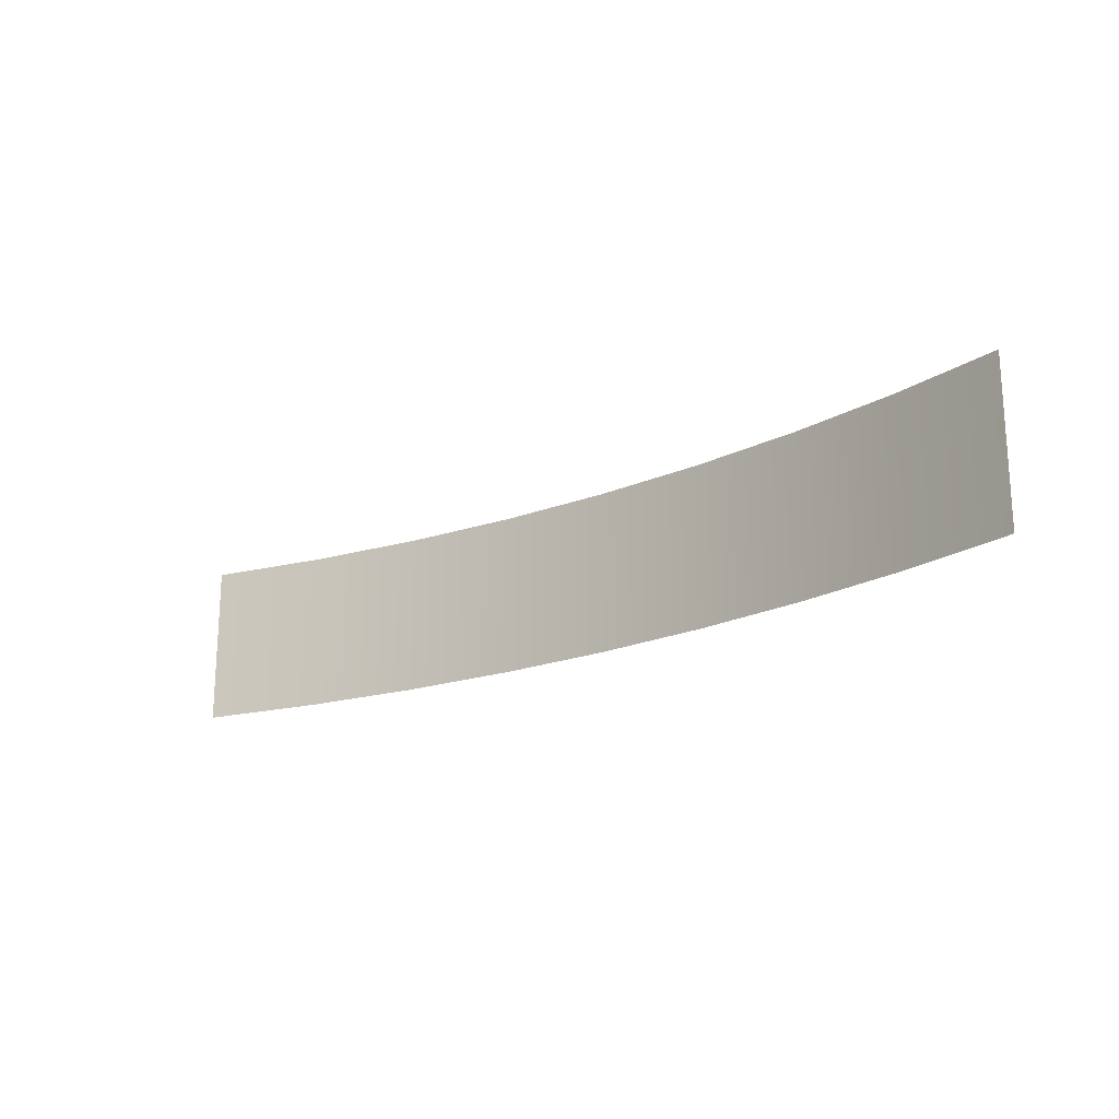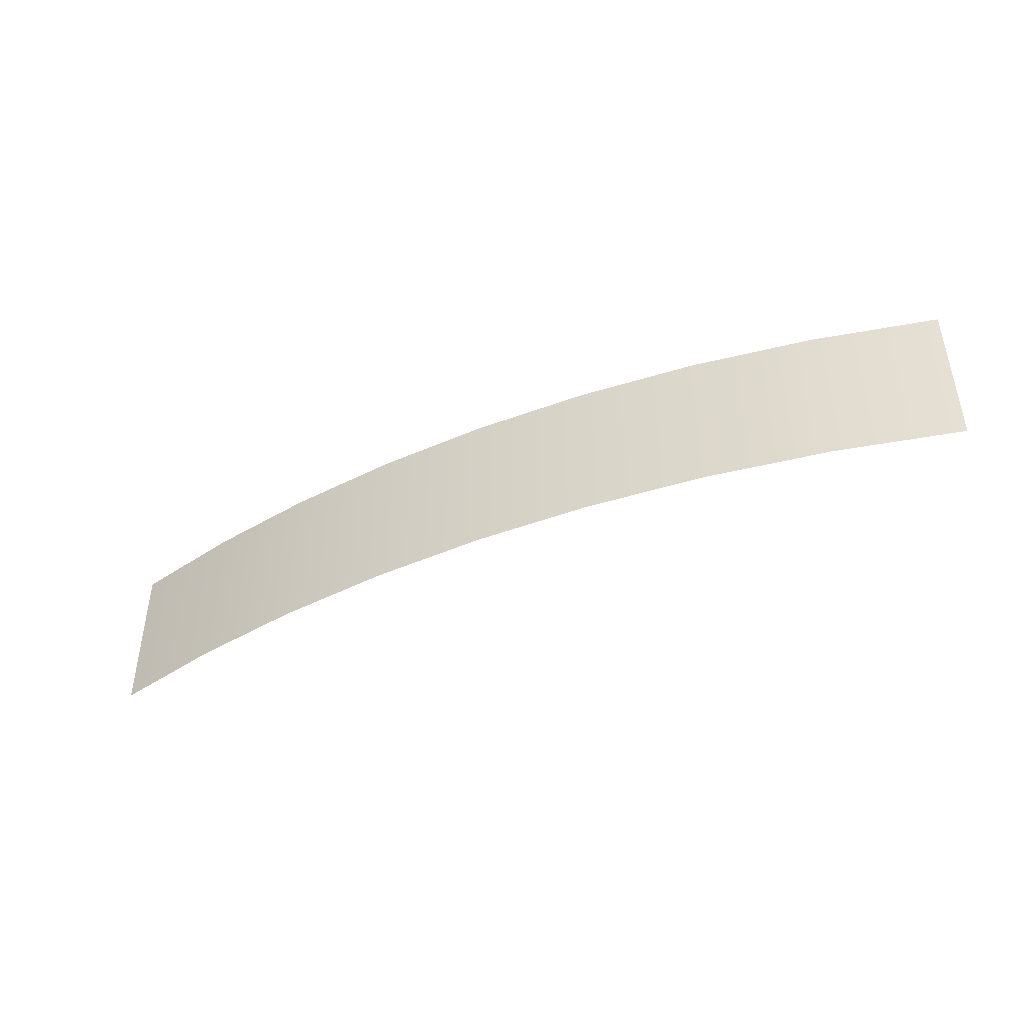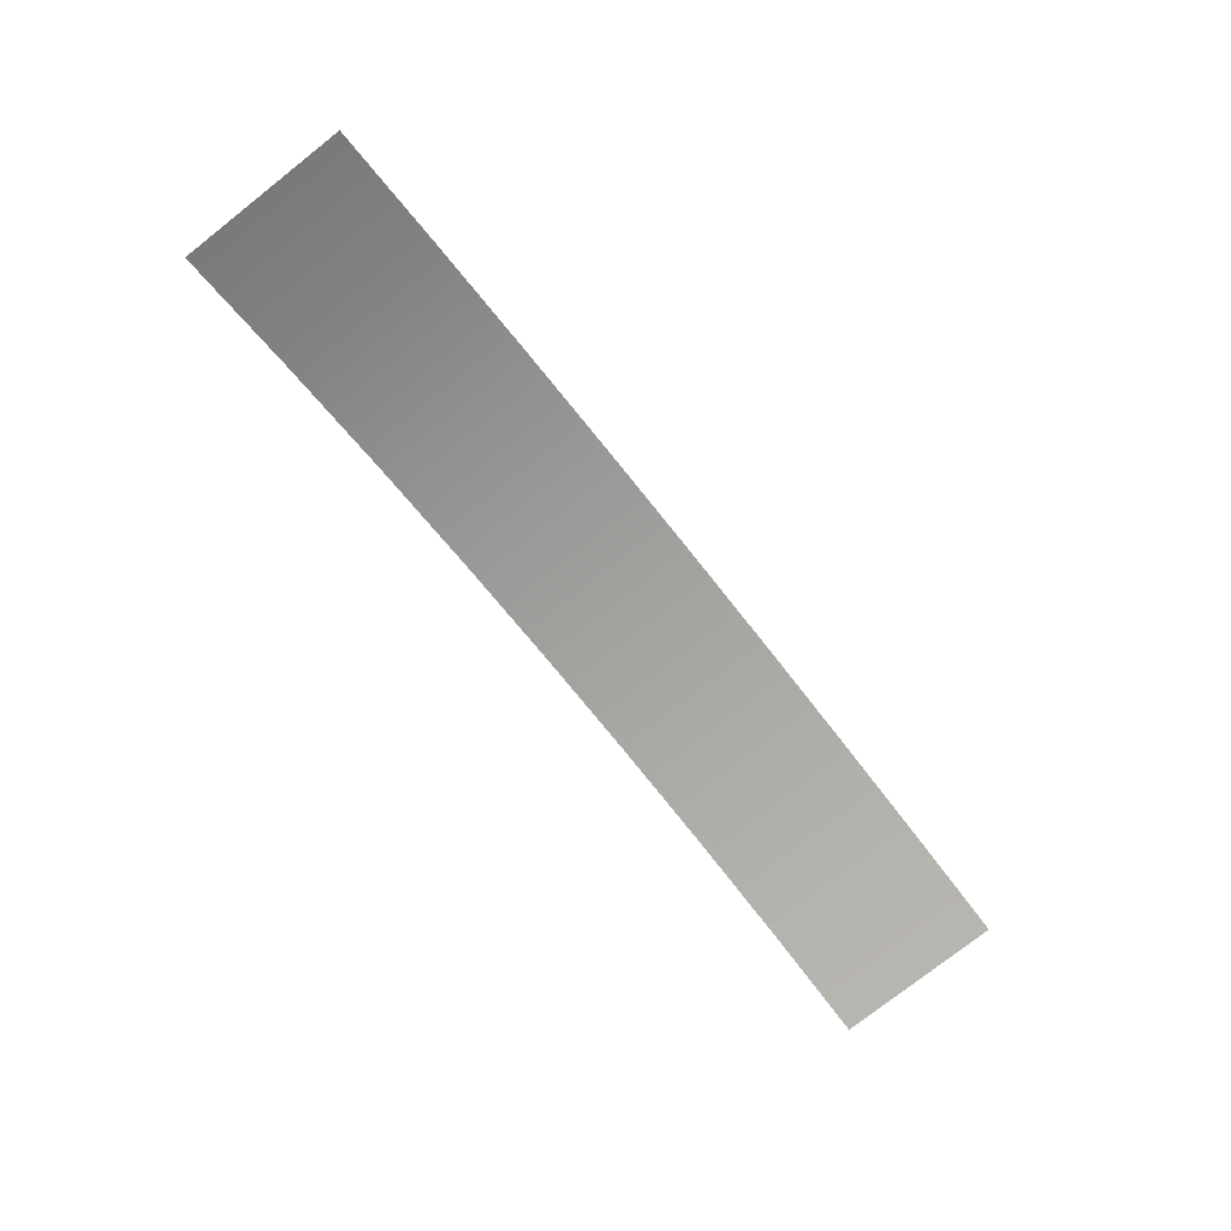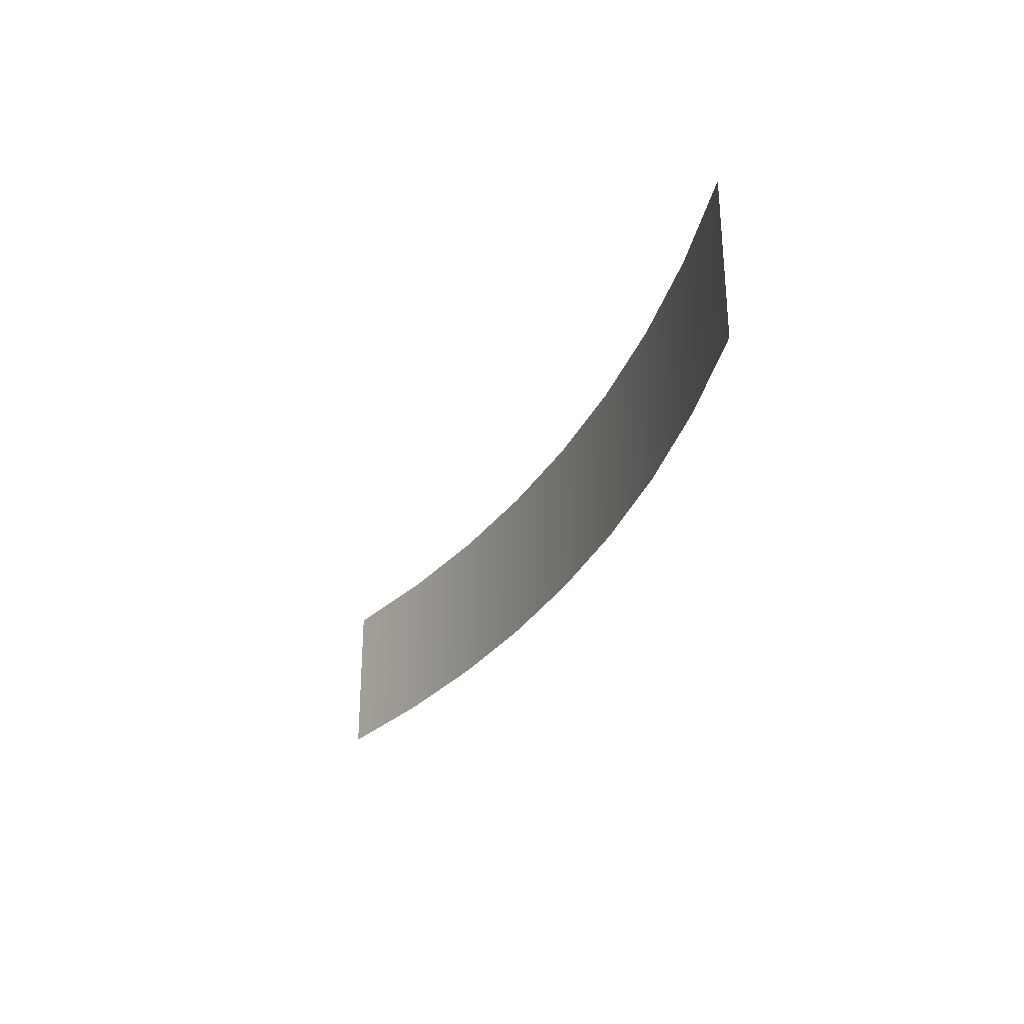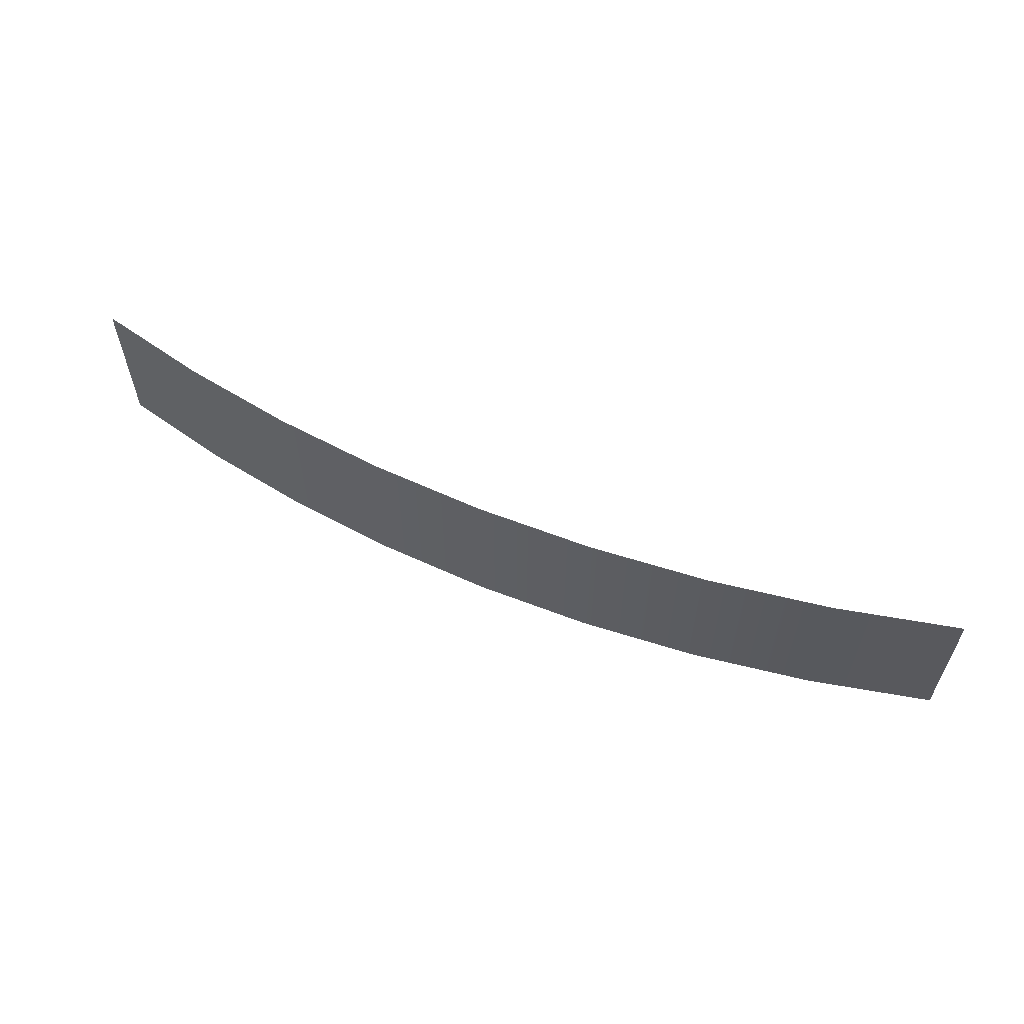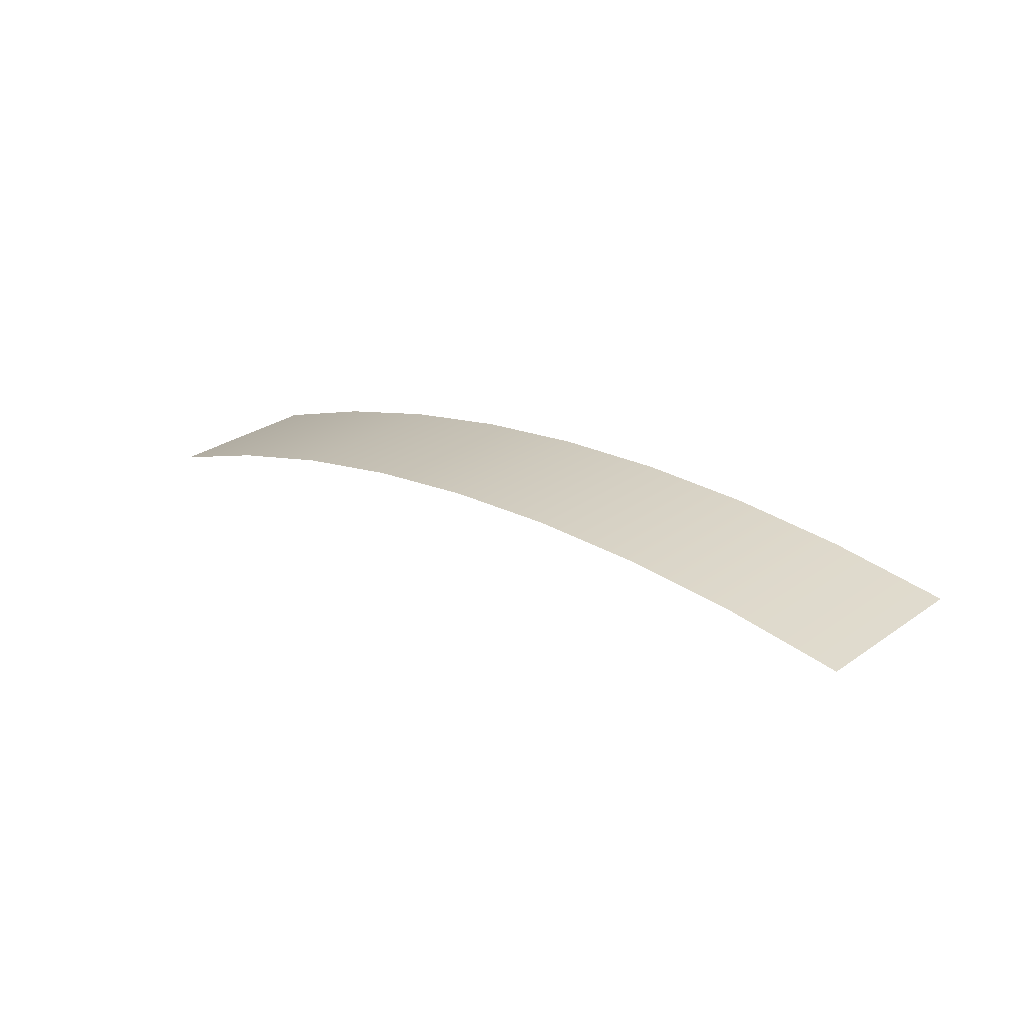
<metadata>
{"format":"obj","ext":"obj","renderer":"f3d","projection":"perspective","resolution":1024,"background":"white","views":[{"elev":-19.7,"azim":-134.7,"up":"+Y"},{"elev":-44.3,"azim":32.9,"up":"+Y"},{"elev":-77.4,"azim":128.1,"up":"+Z"},{"elev":-29.5,"azim":-105.4,"up":"+Y"},{"elev":59.3,"azim":31.0,"up":"+Y"},{"elev":28.9,"azim":-135.9,"up":"+Z"}]}
</metadata>
<code>
g FX_MESH_CH0187_Hud_15
v 0.8526 -4.47e-10 -0.1712
v 0.8526 -0.1 -0.1712
v 0.7081 -0.1 -0.1166
v 0.7081 -4.47e-10 -0.1166
v 0.8526 0.1 -0.1712
v 0.5644 -0.1 -0.07334
v 0.7081 0.1 -0.1166
v 0.5644 -4.47e-10 -0.07334
v 0.4219 -0.1 -0.04067
v 0.5644 0.1 -0.07334
v 0.4219 -4.47e-10 -0.04067
v 0.2805 -0.1 -0.01789
v 0.4219 0.1 -0.04067
v 0.2805 -4.47e-10 -0.01789
v 0.14 -0.1 -0.004442
v 0.2805 0.1 -0.01789
v 0.14 -4.47e-10 -0.004442
v 0 -0.1 0
v 0.14 0.1 -0.004442
v 0 -4.47e-10 0
v -0.14 -0.1 -0.00444
v 0 0.1 0
v -0.14 -4.47e-10 -0.00444
v -0.2804 -0.1 -0.01787
v -0.14 0.1 -0.00444
v -0.2804 -4.47e-10 -0.01787
v -0.2804 0.1 -0.01787
g FX_MESH_CH0187_Hud_15_0
f 3 2 1
f 4 3 1
f 4 1 5
f 6 3 4
f 7 4 5
f 8 6 4
f 8 4 7
f 9 6 8
f 10 8 7
f 11 9 8
f 11 8 10
f 12 9 11
f 13 11 10
f 14 12 11
f 14 11 13
f 15 12 14
f 16 14 13
f 17 15 14
f 17 14 16
f 18 15 17
f 19 17 16
f 20 18 17
f 20 17 19
f 21 18 20
f 22 20 19
f 23 21 20
f 23 20 22
f 24 21 23
f 25 23 22
f 26 24 23
f 26 23 25
f 27 26 25

</code>
